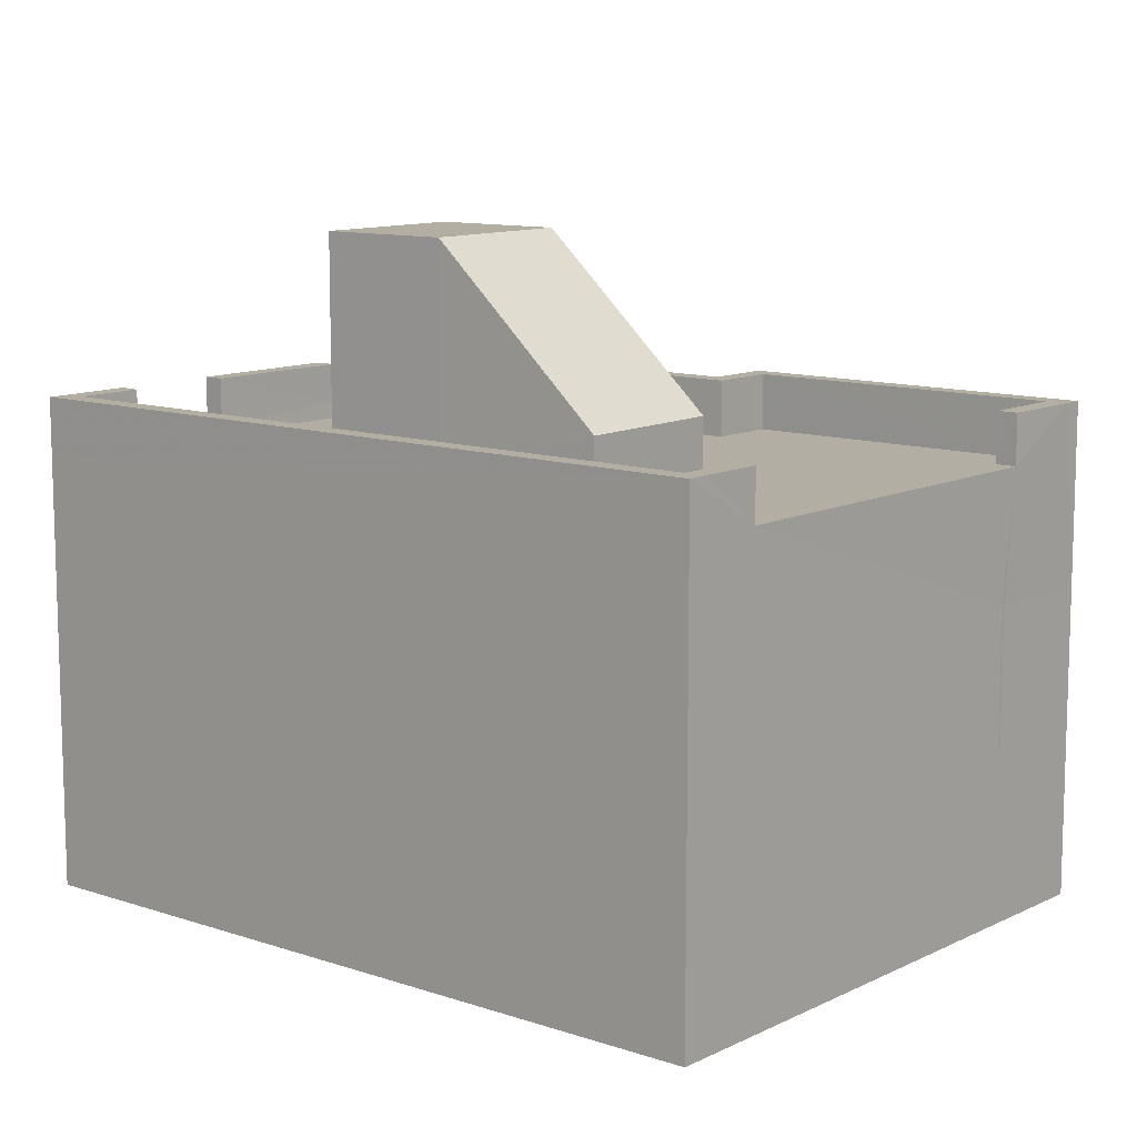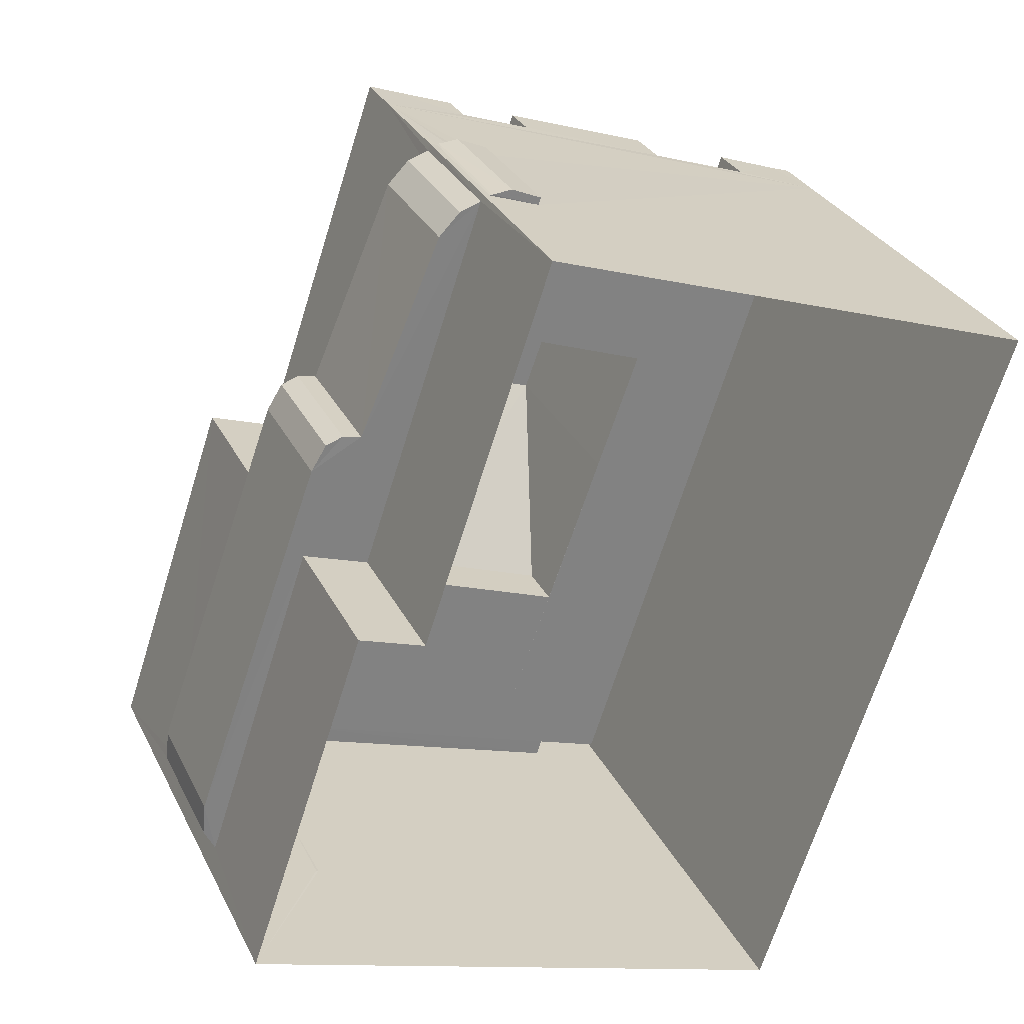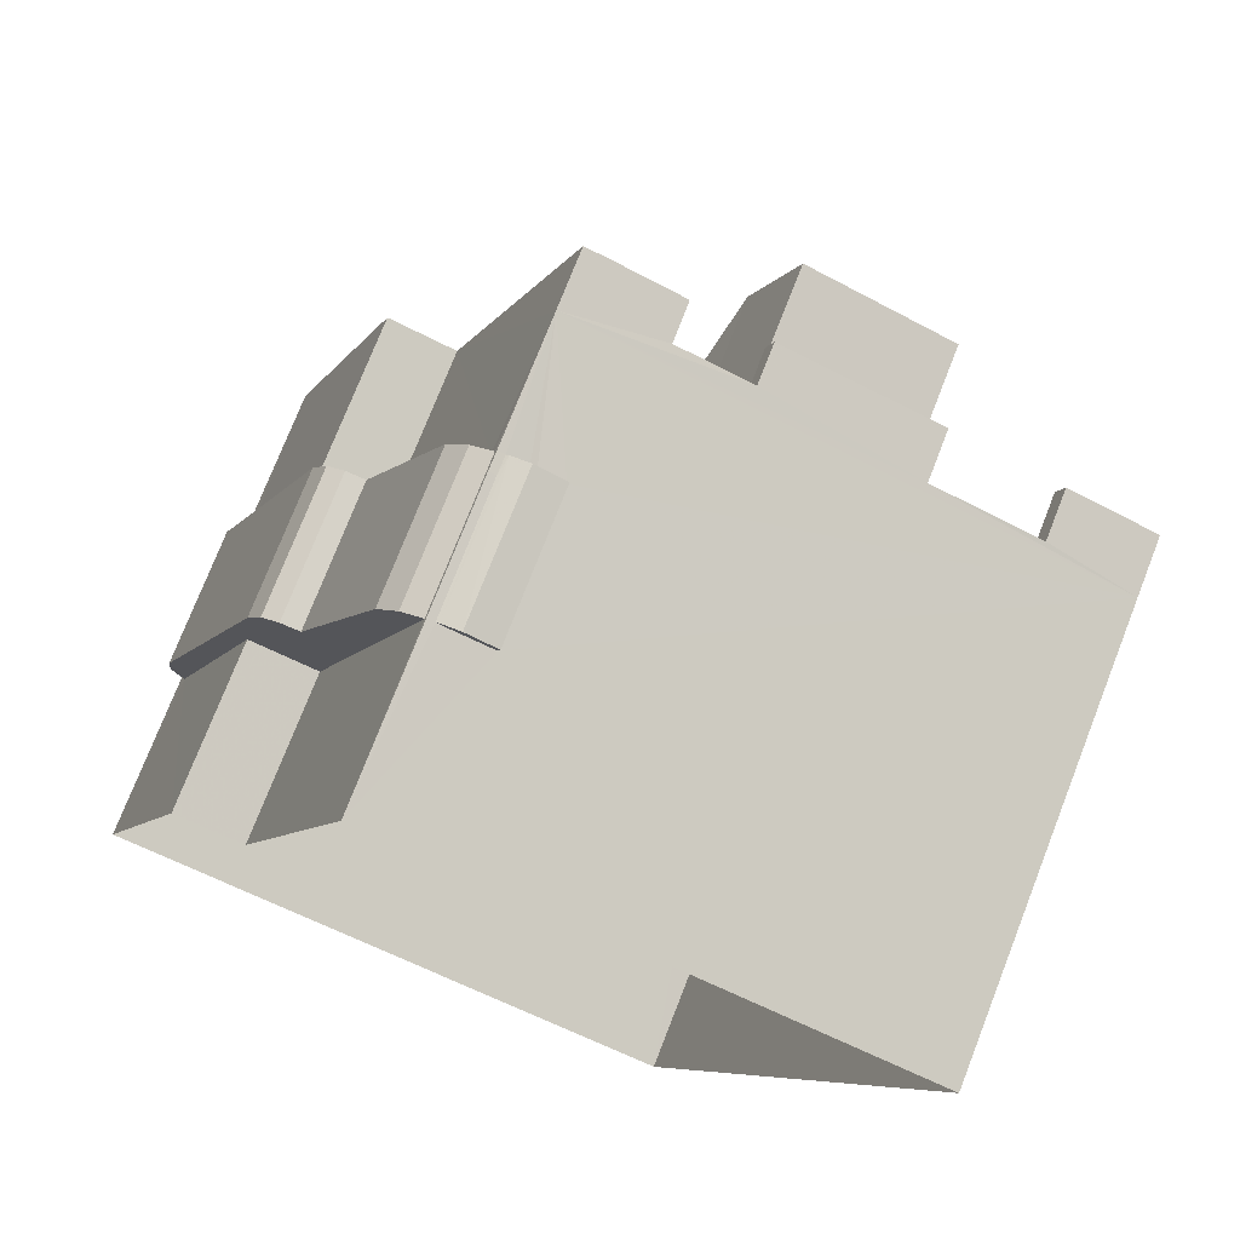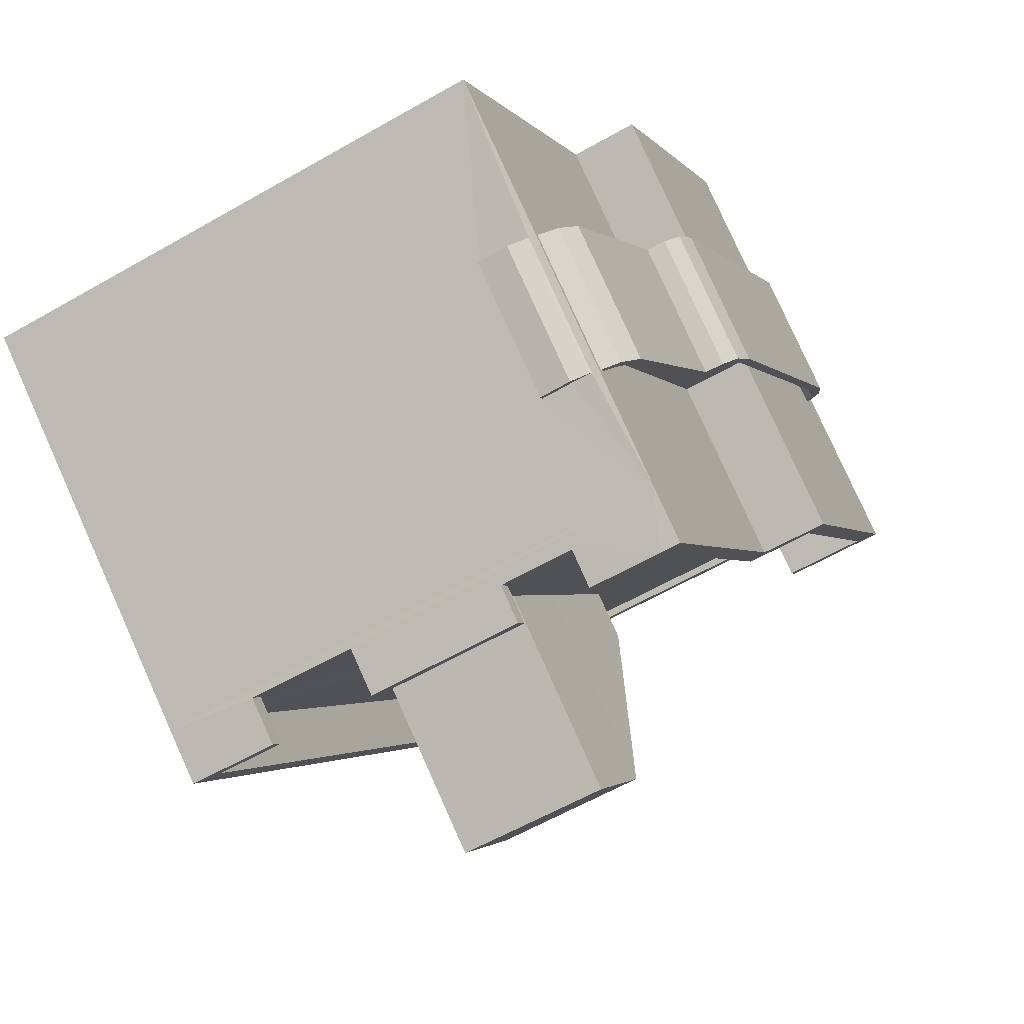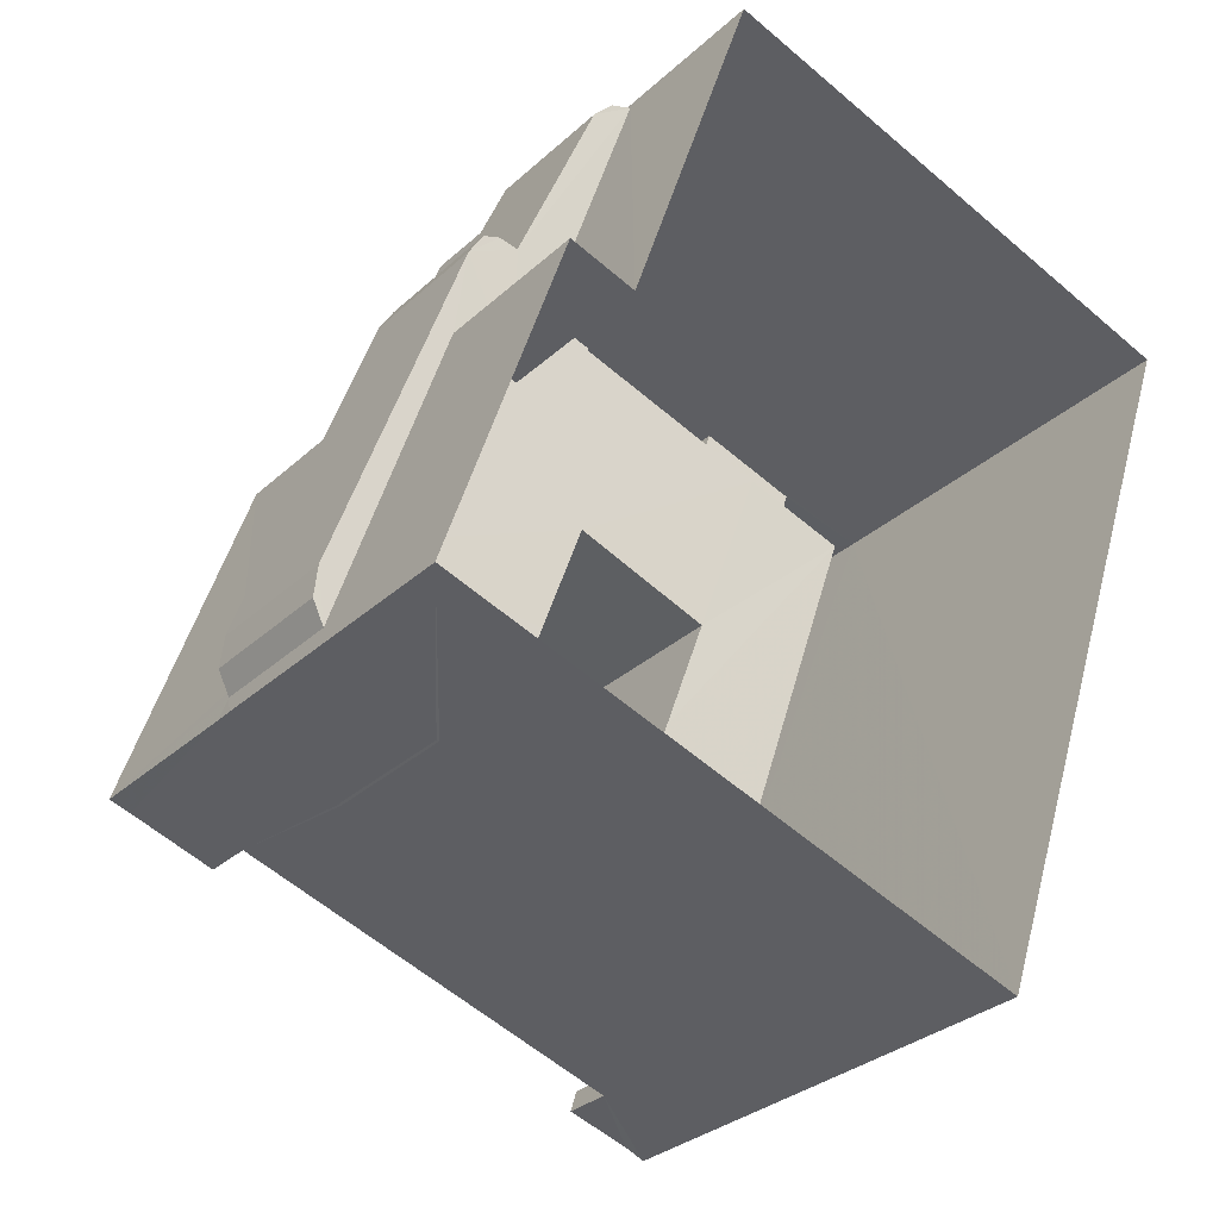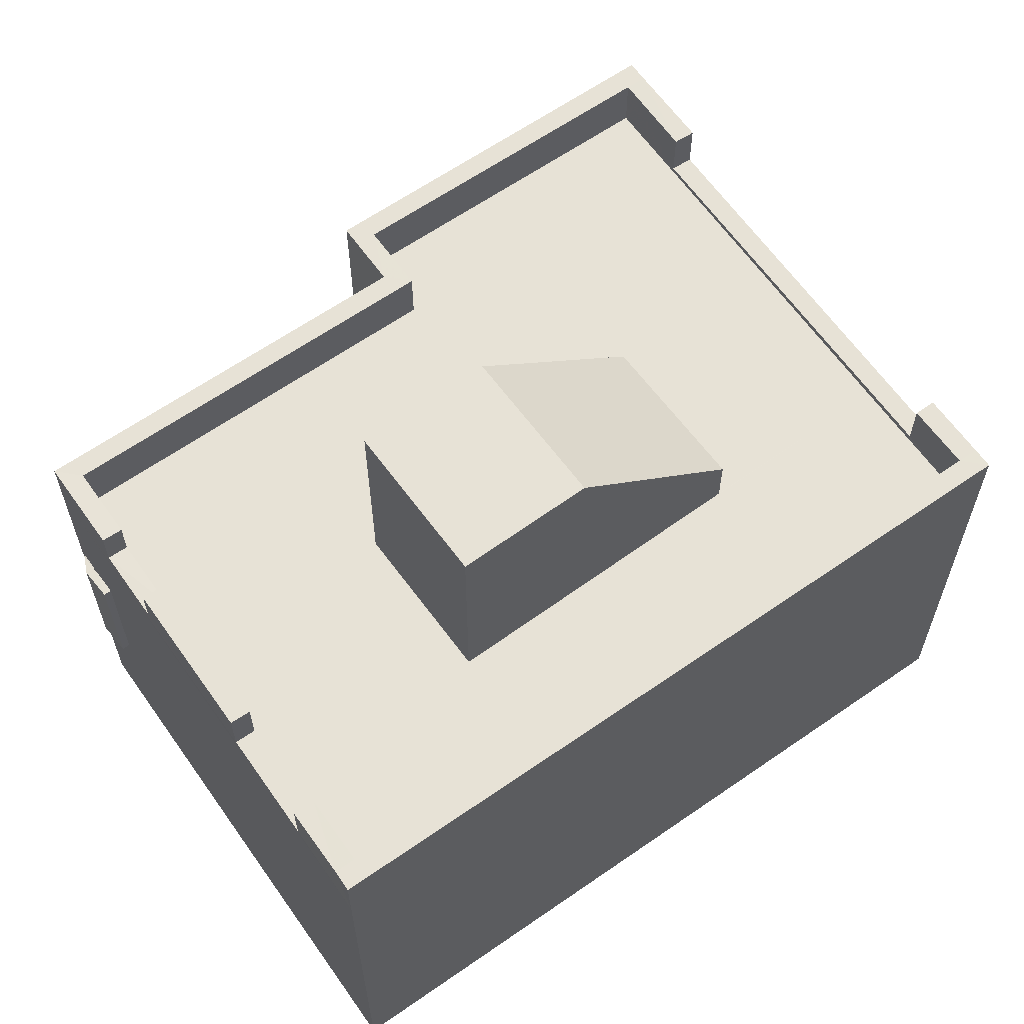
<metadata>
{"format":"obj","ext":"obj","renderer":"f3d","projection":"perspective","resolution":1024,"background":"white","views":[{"elev":11.0,"azim":-31.4,"up":"+Z"},{"elev":29.9,"azim":157.6,"up":"+Y"},{"elev":75.8,"azim":-158.6,"up":"+Y"},{"elev":79.8,"azim":-24.2,"up":"+Y"},{"elev":-30.4,"azim":142.5,"up":"+Y"},{"elev":63.2,"azim":-106.4,"up":"+Z"}]}
</metadata>
<code>
v -8.912e+04 -1.009e+05 1.775
v -8.912e+04 -1.009e+05 1.776
v -8.912e+04 -1.009e+05 1.775
v -8.913e+04 -1.009e+05 1.777
v -8.913e+04 -1.009e+05 1.775
v -8.912e+04 -1.009e+05 1.774
v -8.912e+04 -1.009e+05 4.113
v -8.912e+04 -1.009e+05 4.113
v -8.912e+04 -1.009e+05 4.113
v -8.912e+04 -1.009e+05 4.113
v -8.912e+04 -1.009e+05 4.112
v -8.912e+04 -1.009e+05 4.112
v -8.912e+04 -1.009e+05 4.112
v -8.912e+04 -1.009e+05 4.112
v -8.912e+04 -1.009e+05 4.111
v -8.912e+04 -1.009e+05 4.111
v -8.912e+04 -1.009e+05 4.111
v -8.912e+04 -1.009e+05 4.113
v -8.912e+04 -1.009e+05 4.113
v -8.912e+04 -1.009e+05 4.112
v -8.912e+04 -1.009e+05 4.112
v -8.912e+04 -1.009e+05 4.111
v -8.912e+04 -1.009e+05 4.111
v -8.912e+04 -1.009e+05 4.111
v -8.912e+04 -1.009e+05 4.111
v -8.912e+04 -1.009e+05 4.111
v -8.913e+04 -1.009e+05 7.826
v -8.913e+04 -1.009e+05 7.825
v -8.913e+04 -1.009e+05 7.828
v -8.912e+04 -1.009e+05 7.827
v -8.913e+04 -1.009e+05 7.826
v -8.913e+04 -1.009e+05 7.825
v -8.912e+04 -1.009e+05 5.861
v -8.912e+04 -1.009e+05 5.861
v -8.912e+04 -1.009e+05 5.861
v -8.912e+04 -1.009e+05 8.074
v -8.912e+04 -1.009e+05 8.623
v -8.912e+04 -1.009e+05 8.074
v -8.912e+04 -1.009e+05 8.623
v -8.913e+04 -1.009e+05 8.628
v -8.913e+04 -1.009e+05 8.628
v -8.913e+04 -1.009e+05 8.628
v -8.913e+04 -1.009e+05 8.625
v -8.913e+04 -1.009e+05 8.625
v -8.913e+04 -1.009e+05 8.625
v -8.913e+04 -1.009e+05 10.89
v -8.912e+04 -1.009e+05 8.578
v -8.912e+04 -1.009e+05 8.578
v -8.913e+04 -1.009e+05 10.89
v -8.912e+04 -1.009e+05 10.89
v -8.912e+04 -1.009e+05 10.89
v -8.912e+04 -1.009e+05 8.627
v -8.912e+04 -1.009e+05 8.627
v -8.912e+04 -1.009e+05 7.928
v -8.912e+04 -1.009e+05 7.93
v -8.912e+04 -1.009e+05 7.928
v -8.912e+04 -1.009e+05 7.93
v -8.913e+04 -1.009e+05 7.932
v -8.913e+04 -1.009e+05 8.626
v -8.913e+04 -1.009e+05 7.932
v -8.913e+04 -1.009e+05 8.626
v -8.912e+04 -1.009e+05 8.625
v -8.912e+04 -1.009e+05 8.625
v -8.912e+04 -1.009e+05 8.626
v -8.912e+04 -1.009e+05 8.626
v -8.912e+04 -1.009e+05 8.626
v -8.912e+04 -1.009e+05 8.625
v -8.912e+04 -1.009e+05 8.624
v -8.912e+04 -1.009e+05 8.624
v -8.912e+04 -1.009e+05 8.624
v -8.912e+04 -1.009e+05 8.625
v -8.912e+04 -1.009e+05 8.628
v -8.912e+04 -1.009e+05 8.628
v -8.913e+04 -1.009e+05 8.624
v -8.913e+04 -1.009e+05 8.624
v -8.913e+04 -1.009e+05 7.932
v -8.913e+04 -1.009e+05 7.932
v -8.912e+04 -1.009e+05 8.625
v -8.912e+04 -1.009e+05 8.625
v -8.912e+04 -1.009e+05 6.113
v -8.912e+04 -1.009e+05 6.113
v -8.912e+04 -1.009e+05 6.113
v -8.912e+04 -1.009e+05 8.075
v -8.912e+04 -1.009e+05 8.075
v -8.912e+04 -1.009e+05 5.861
v -8.912e+04 -1.009e+05 5.861
v -8.912e+04 -1.009e+05 5.861
v -8.912e+04 -1.009e+05 5.862
v -8.912e+04 -1.009e+05 5.862
v -8.912e+04 -1.009e+05 5.862
v -8.912e+04 -1.009e+05 5.862
v -8.912e+04 -1.009e+05 5.862
v -8.912e+04 -1.009e+05 5.862
v -8.912e+04 -1.009e+05 5.863
v -8.912e+04 -1.009e+05 5.863
v -8.912e+04 -1.009e+05 5.863
v -8.912e+04 -1.009e+05 7.825
v -8.912e+04 -1.009e+05 7.824
v -8.912e+04 -1.009e+05 7.827
v -8.912e+04 -1.009e+05 7.825
v -8.912e+04 -1.009e+05 7.826
v -8.912e+04 -1.009e+05 7.825
v -8.912e+04 -1.009e+05 7.826
v -8.912e+04 -1.009e+05 7.826
v -8.912e+04 -1.009e+05 6.111
v -8.912e+04 -1.009e+05 6.111
v -8.912e+04 -1.009e+05 6.111
v -8.912e+04 -1.009e+05 6.111
v -8.912e+04 -1.009e+05 6.111
v -8.912e+04 -1.009e+05 6.111
v -8.912e+04 -1.009e+05 6.111
v -8.912e+04 -1.009e+05 6.111
v -8.912e+04 -1.009e+05 6.113
v -8.912e+04 -1.009e+05 6.112
v -8.912e+04 -1.009e+05 6.113
v -8.912e+04 -1.009e+05 6.113
v -8.912e+04 -1.009e+05 6.113
v -8.912e+04 -1.009e+05 6.113
v -8.912e+04 -1.009e+05 6.113
v -8.912e+04 -1.009e+05 6.111
v -8.912e+04 -1.009e+05 6.111
v -8.912e+04 -1.009e+05 6.111
v -8.912e+04 -1.009e+05 6.112
v -8.912e+04 -1.009e+05 6.112
v -8.912e+04 -1.009e+05 6.111
v -8.912e+04 -1.009e+05 6.111
v -8.912e+04 -1.009e+05 6.112
v -8.912e+04 -1.009e+05 6.112
v -8.912e+04 -1.009e+05 6.111
v -8.912e+04 -1.009e+05 6.112
v -8.912e+04 -1.009e+05 6.112
v -8.912e+04 -1.009e+05 6.112
v -8.912e+04 -1.009e+05 7.824
v -8.913e+04 -1.009e+05 7.825
v -8.912e+04 -1.009e+05 6.113
v -8.912e+04 -1.009e+05 5.863
v -8.912e+04 -1.009e+05 5.863
v -8.912e+04 -1.009e+05 5.861
v -8.912e+04 -1.009e+05 6.111
v -8.912e+04 -1.009e+05 5.861
f 1 2 3
f 2 4 3
f 3 5 6
f 3 4 5
f 7 8 9
f 10 11 12
f 12 13 14
f 15 16 17
f 18 19 10
f 16 20 17
f 12 20 13
f 17 20 21
f 11 21 12
f 10 19 11
f 21 20 12
f 22 23 24
f 22 24 25
f 23 26 24
f 27 28 29
f 29 30 27
f 31 32 28
f 31 28 27
f 33 34 35
f 36 37 38
f 36 39 37
f 40 41 42
f 41 43 44
f 42 41 44
f 43 45 44
f 46 47 48
f 49 50 51
f 49 46 50
f 41 40 52
f 53 41 52
f 54 55 56
f 54 57 55
f 58 59 60
f 58 61 59
f 62 63 64
f 65 64 66
f 62 67 63
f 68 67 69
f 68 69 70
f 63 67 71
f 64 63 66
f 71 67 68
f 68 70 37
f 39 68 37
f 72 73 65
f 66 72 65
f 74 75 45
f 43 74 45
f 74 76 75
f 74 77 76
f 53 52 55
f 57 53 55
f 54 56 73
f 72 54 73
f 78 79 59
f 61 78 59
f 77 60 76
f 77 58 60
f 80 81 82
f 78 83 79
f 78 84 83
f 84 38 83
f 84 36 38
f 85 86 87
f 87 88 89
f 90 91 92
f 92 93 94
f 95 94 96
f 94 93 96
f 88 93 92
f 91 89 92
f 85 87 89
f 89 88 92
f 46 48 50
f 31 97 32
f 32 97 98
f 30 99 27
f 100 101 102
f 97 100 98
f 103 30 101
f 97 104 100
f 104 103 100
f 103 99 30
f 100 103 101
f 105 106 107
f 107 106 108
f 109 108 110
f 111 109 110
f 108 112 110
f 106 112 108
f 113 114 115
f 113 116 117
f 117 118 119
f 120 121 122
f 123 124 114
f 125 126 122
f 123 127 124
f 128 121 129
f 128 130 127
f 128 129 131
f 129 121 120
f 126 120 122
f 117 116 118
f 113 115 116
f 114 132 115
f 131 130 128
f 114 124 132
f 124 127 130
f 59 79 83
f 69 133 70
f 45 134 44
f 60 133 134
f 37 70 38
f 45 75 76
f 59 83 60
f 38 133 83
f 76 60 134
f 70 133 38
f 45 76 134
f 83 133 60
f 62 64 118
f 62 118 93
f 135 136 119
f 64 135 119
f 19 136 2
f 11 19 1
f 1 19 2
f 93 118 96
f 119 136 19
f 64 119 118
f 3 11 1
f 3 21 11
f 67 62 93
f 88 67 93
f 122 121 16
f 15 122 16
f 107 108 22
f 25 107 22
f 31 49 51
f 97 31 51
f 74 43 77
f 43 28 77
f 84 61 58
f 84 78 61
f 98 68 36
f 77 28 32
f 58 77 32
f 68 39 36
f 98 58 32
f 98 36 84
f 98 84 58
f 29 43 41
f 29 28 43
f 24 107 25
f 24 105 107
f 121 128 20
f 16 121 20
f 80 136 135
f 80 137 136
f 135 64 65
f 2 136 8
f 2 7 4
f 135 56 80
f 42 4 55
f 73 56 65
f 137 8 136
f 40 42 55
f 56 81 80
f 52 40 55
f 7 81 55
f 2 8 7
f 56 55 81
f 65 56 135
f 7 55 4
f 100 63 71
f 100 102 63
f 34 112 35
f 34 110 112
f 104 48 103
f 104 50 48
f 81 9 82
f 81 7 9
f 33 35 112
f 106 33 112
f 99 103 48
f 47 99 48
f 14 127 123
f 14 13 127
f 47 27 99
f 47 46 27
f 9 137 82
f 82 137 80
f 8 137 9
f 6 5 24
f 26 138 6
f 139 111 133
f 24 5 134
f 26 140 138
f 134 133 105
f 111 110 133
f 34 33 110
f 26 6 24
f 24 134 105
f 105 133 106
f 33 106 110
f 110 106 133
f 19 18 117
f 119 19 117
f 49 27 46
f 49 31 27
f 114 113 10
f 12 114 10
f 126 86 120
f 126 87 86
f 123 114 12
f 14 123 12
f 124 90 92
f 132 124 92
f 126 67 88
f 69 67 133
f 126 88 87
f 17 21 3
f 139 133 125
f 17 3 6
f 139 125 138
f 138 17 6
f 125 17 138
f 125 133 126
f 133 67 126
f 130 89 91
f 130 131 89
f 120 86 85
f 129 120 85
f 100 71 68
f 98 100 68
f 116 94 95
f 116 115 94
f 115 92 94
f 115 132 92
f 101 66 63
f 102 101 63
f 23 109 140
f 23 140 26
f 109 111 140
f 129 85 89
f 131 129 89
f 90 130 91
f 90 124 130
f 118 116 95
f 96 118 95
f 22 109 23
f 22 108 109
f 140 139 138
f 140 111 139
f 5 4 134
f 134 42 44
f 134 4 42
f 20 127 13
f 20 128 127
f 17 122 15
f 17 125 122
f 10 117 18
f 10 113 117
f 72 66 54
f 66 101 54
f 41 53 57
f 29 41 57
f 54 101 30
f 29 57 30
f 57 54 30
f 104 97 51
f 50 104 51

</code>
